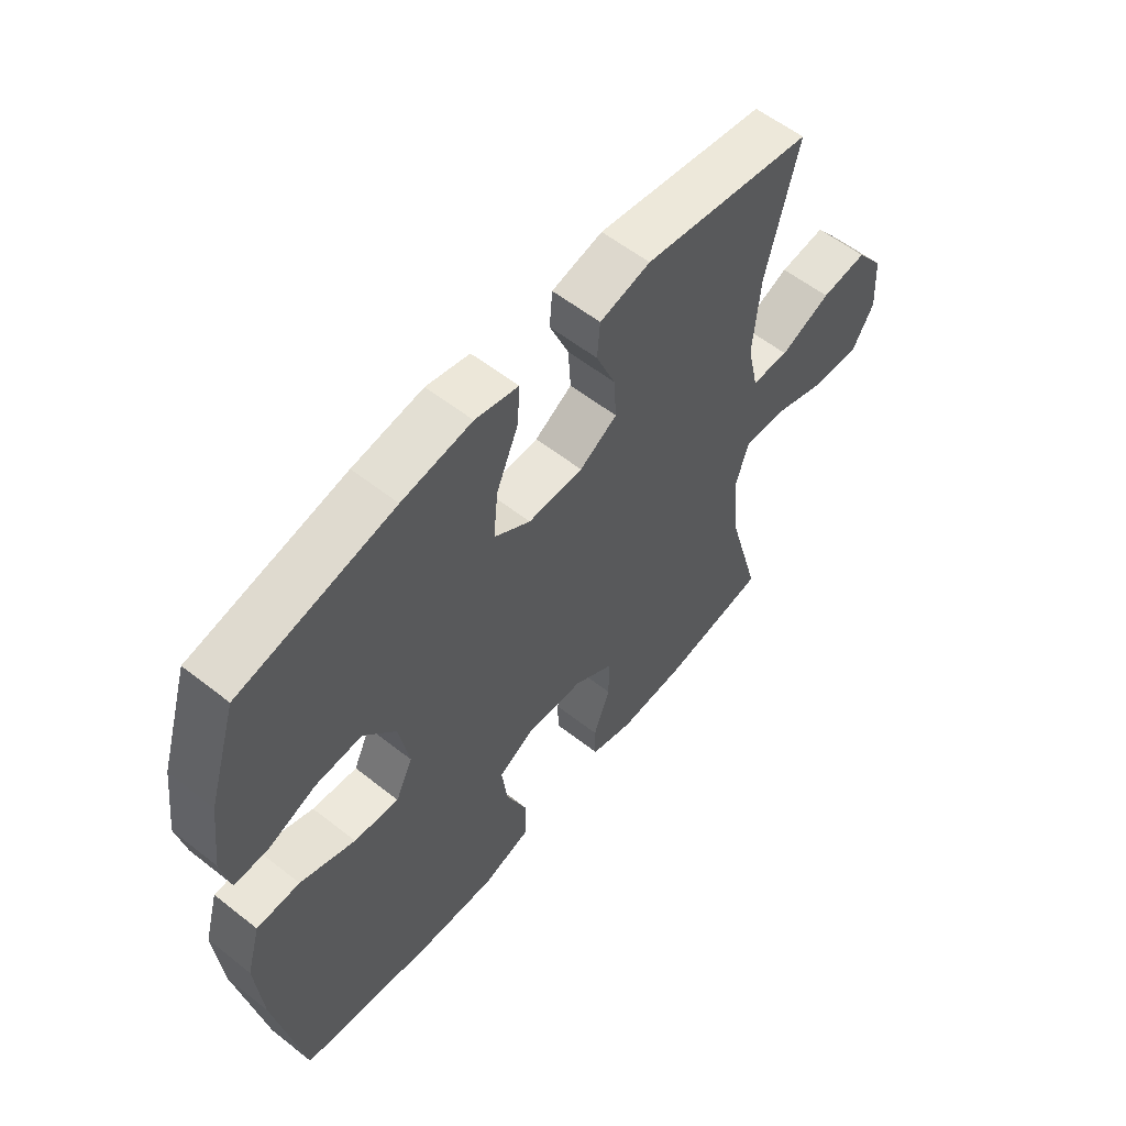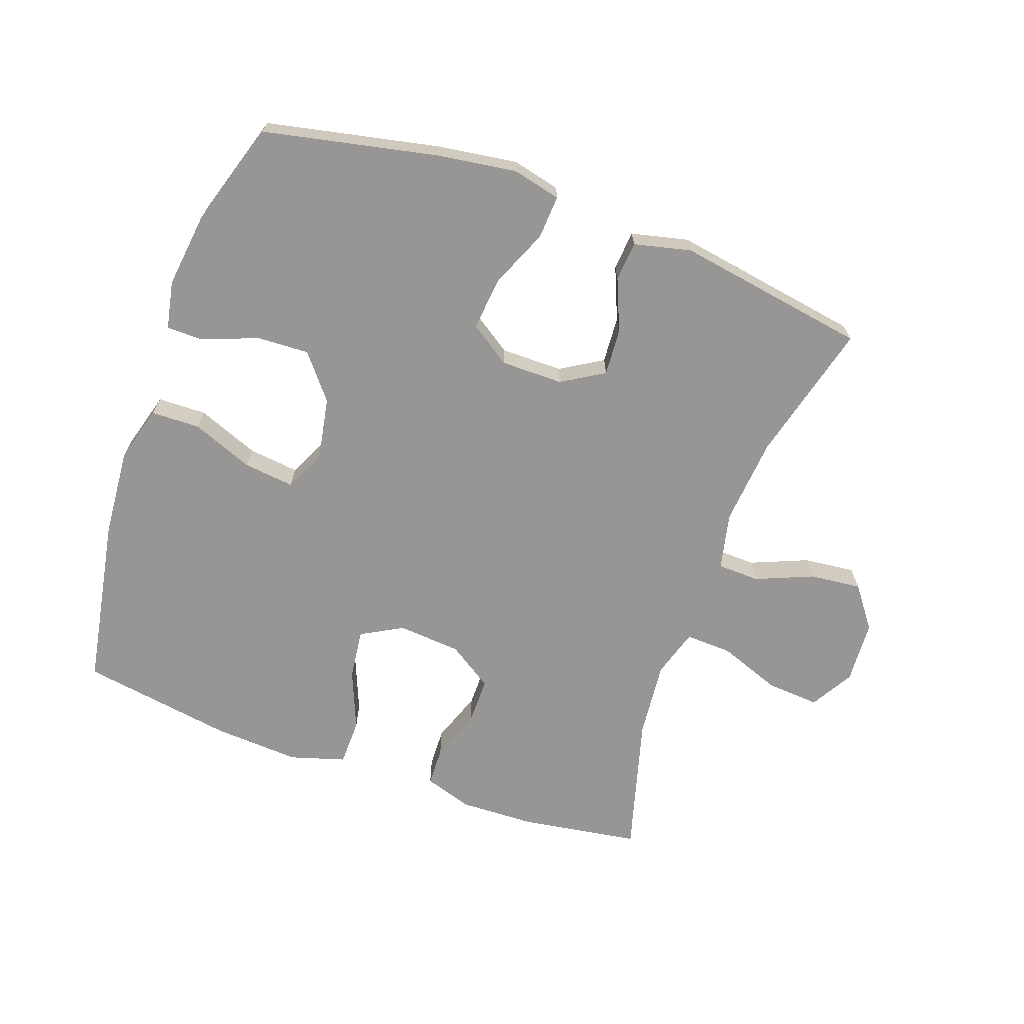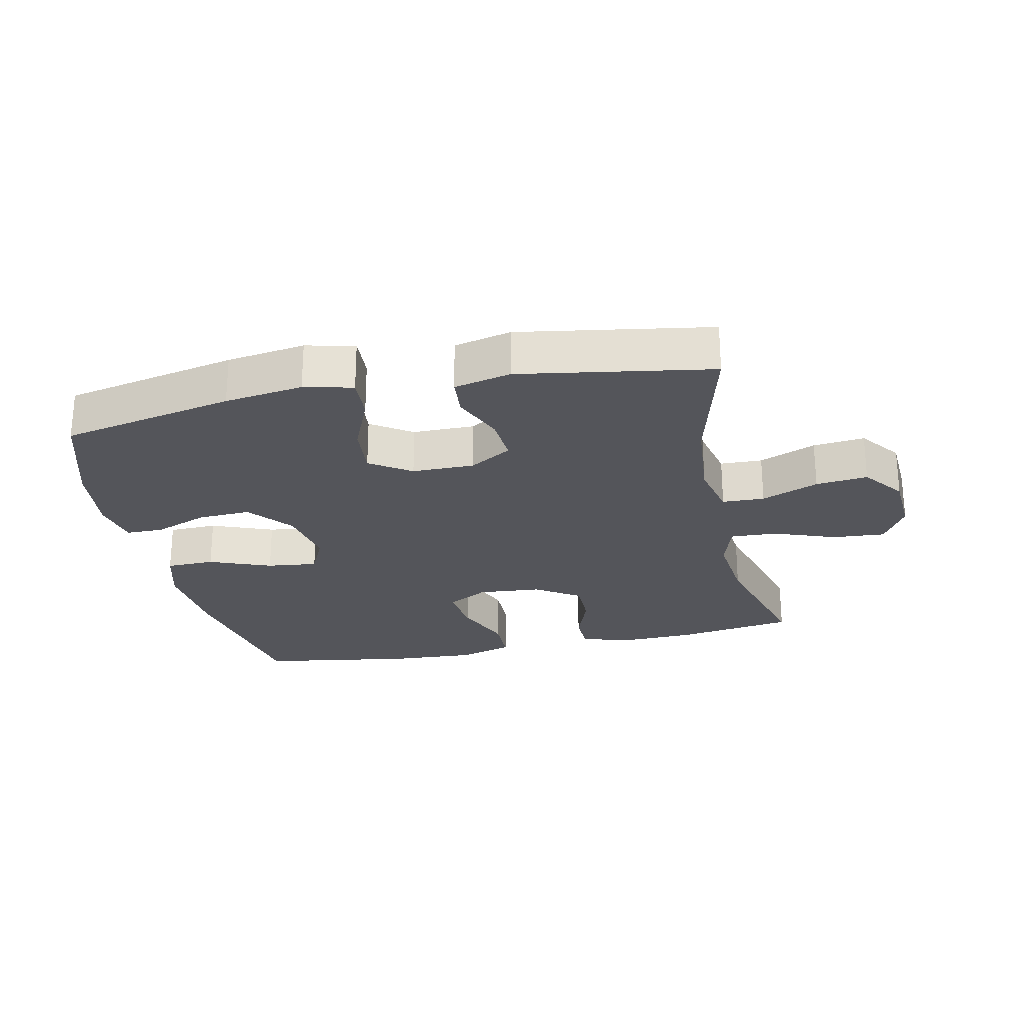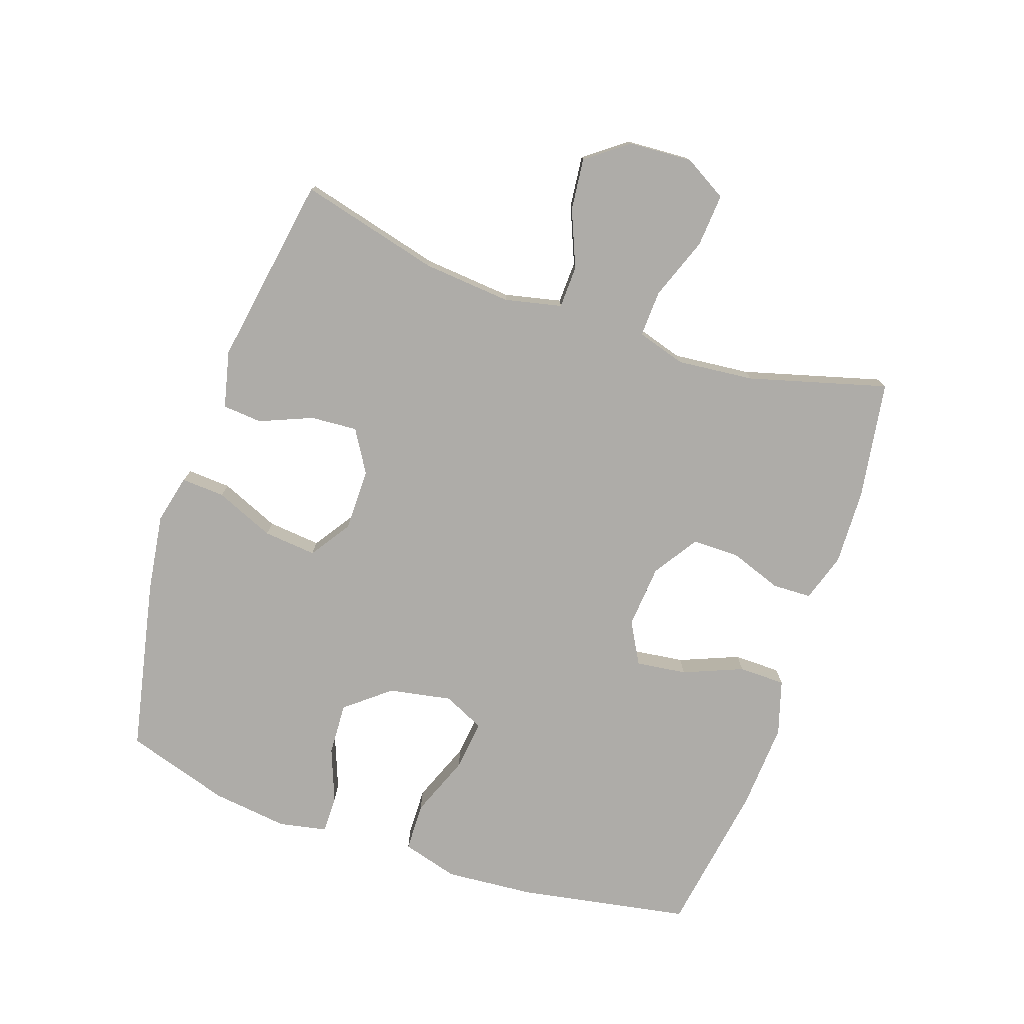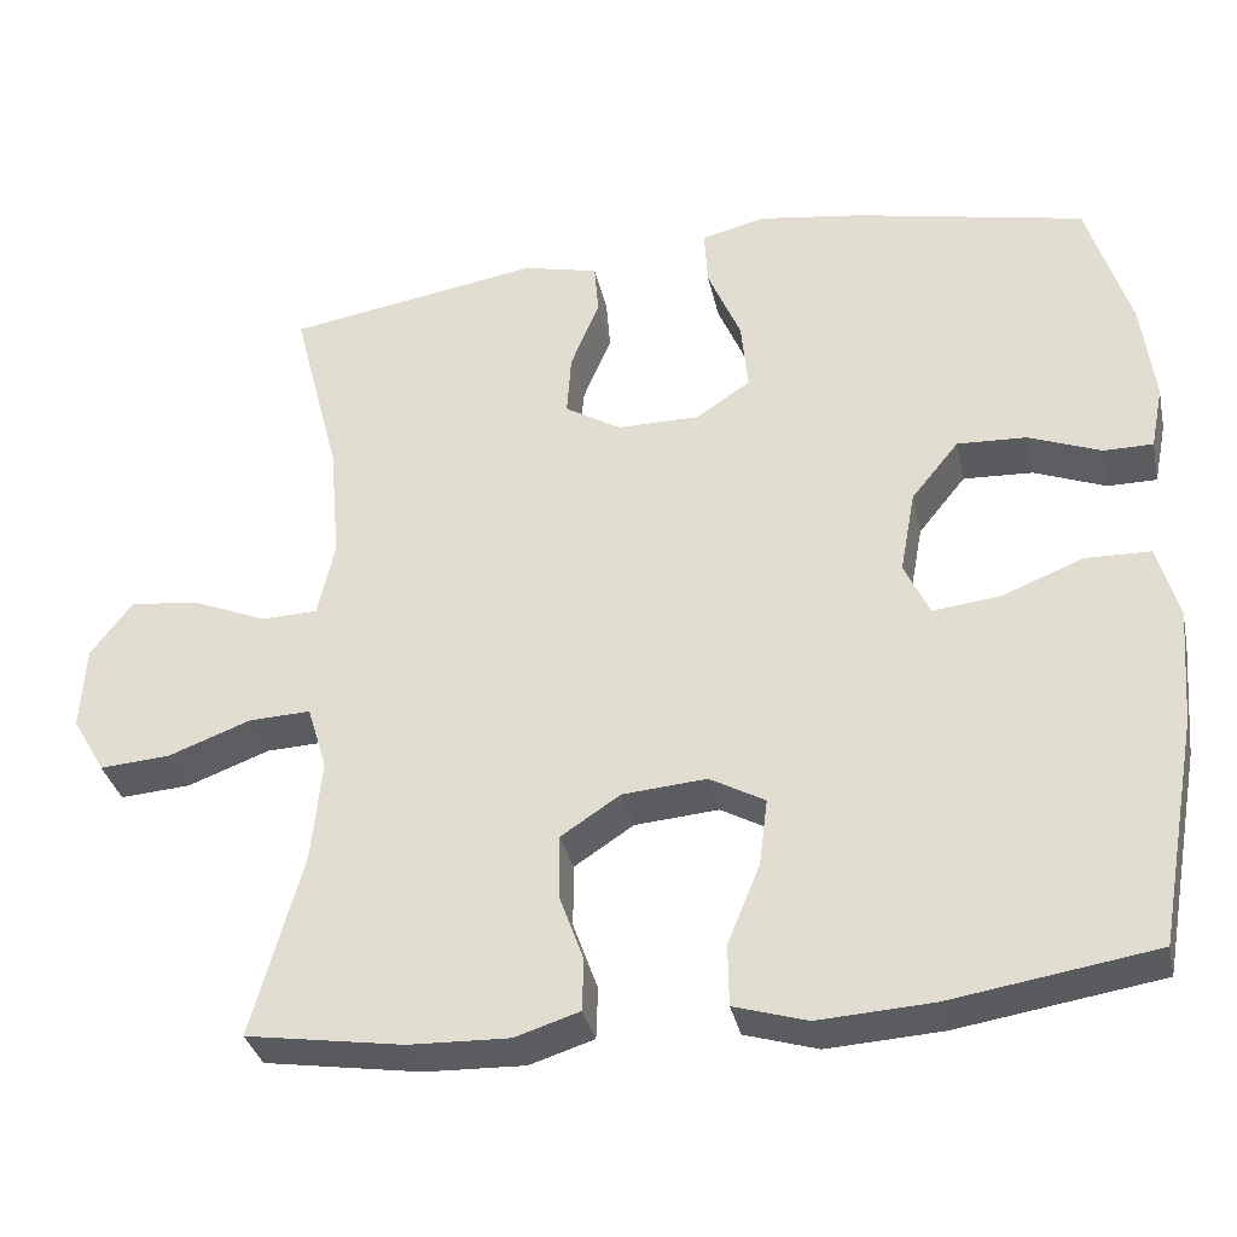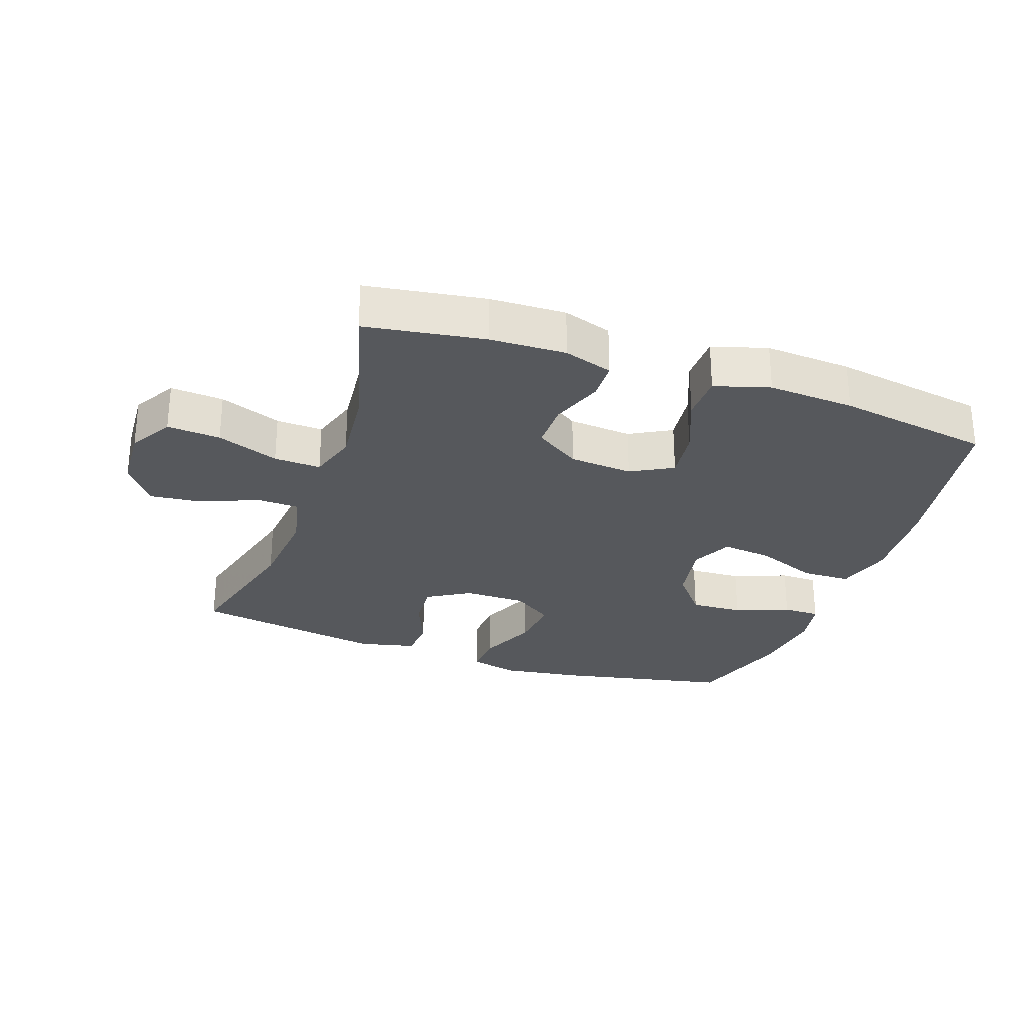
<metadata>
{"format":"obj","ext":"obj","renderer":"f3d","projection":"perspective","resolution":1024,"background":"white","views":[{"elev":57.7,"azim":-50.8,"up":"+Z"},{"elev":-68.0,"azim":-19.7,"up":"+Y"},{"elev":-25.0,"azim":12.1,"up":"+Y"},{"elev":-76.8,"azim":71.1,"up":"+Y"},{"elev":-34.0,"azim":-167.8,"up":"+Z"},{"elev":-28.2,"azim":160.6,"up":"+Y"}]}
</metadata>
<code>
v 0.5 0.07 0.5
v 0.444 0.07 0.281
v 0.432 0.07 0.143
v 0.452 0.07 0.054
v 0.518 0.07 0.052
v 0.607 0.07 0.089
v 0.688 0.07 0.098
v 0.737 0.07 0.033
v 0.743 0.07 -0.066
v 0.704 0.07 -0.133
v 0.621 0.07 -0.127
v 0.524 0.07 -0.091
v 0.451 0.07 -0.088
v 0.428 0.07 -0.164
v 0.44 0.07 -0.284
v 0.5 0.07 -0.5
v 0.315 0.07 -0.529
v 0.197 0.07 -0.533
v 0.121 0.07 -0.509
v 0.119 0.07 -0.448
v 0.148 0.07 -0.367
v 0.148 0.07 -0.293
v 0.078 0.07 -0.247
v -0.021 0.07 -0.239
v -0.086 0.07 -0.275
v -0.076 0.07 -0.354
v -0.038 0.07 -0.447
v -0.039 0.07 -0.52
v -0.125 0.07 -0.546
v -0.26 0.07 -0.538
v -0.5 0.07 -0.5
v -0.548 0.07 -0.232
v -0.559 0.07 -0.094
v -0.534 0.07 -0.006
v -0.458 0.07 -0.004
v -0.361 0.07 -0.042
v -0.282 0.07 -0.051
v -0.252 0.07 0.013
v -0.27 0.07 0.111
v -0.326 0.07 0.18
v -0.408 0.07 0.176
v -0.493 0.07 0.143
v -0.551 0.07 0.143
v -0.566 0.07 0.218
v -0.551 0.07 0.337
v -0.5 0.07 0.5
v -0.229 0.07 0.557
v -0.106 0.07 0.575
v -0.03 0.07 0.557
v -0.034 0.07 0.489
v -0.073 0.07 0.397
v -0.081 0.07 0.314
v -0.017 0.07 0.271
v 0.08 0.07 0.271
v 0.146 0.07 0.311
v 0.141 0.07 0.384
v 0.107 0.07 0.466
v 0.112 0.07 0.528
v 0.201 0.07 0.549
v 0.5 0 0.5
v 0.444 0 0.281
v 0.432 0 0.143
v 0.452 0 0.054
v 0.518 0 0.052
v 0.607 0 0.089
v 0.688 0 0.098
v 0.737 0 0.033
v 0.743 0 -0.066
v 0.704 0 -0.133
v 0.621 0 -0.127
v 0.524 0 -0.091
v 0.451 0 -0.088
v 0.428 0 -0.164
v 0.44 0 -0.284
v 0.5 0 -0.5
v 0.315 0 -0.529
v 0.197 0 -0.533
v 0.121 0 -0.509
v 0.119 0 -0.448
v 0.148 0 -0.367
v 0.148 0 -0.293
v 0.078 0 -0.247
v -0.021 0 -0.239
v -0.086 0 -0.275
v -0.076 0 -0.354
v -0.038 0 -0.447
v -0.039 0 -0.52
v -0.125 0 -0.546
v -0.26 0 -0.538
v -0.5 0 -0.5
v -0.548 0 -0.232
v -0.559 0 -0.094
v -0.534 0 -0.006
v -0.458 0 -0.004
v -0.361 0 -0.042
v -0.282 0 -0.051
v -0.252 0 0.013
v -0.27 0 0.111
v -0.326 0 0.18
v -0.408 0 0.176
v -0.493 0 0.143
v -0.551 0 0.143
v -0.566 0 0.218
v -0.551 0 0.337
v -0.5 0 0.5
v -0.229 0 0.557
v -0.106 0 0.575
v -0.03 0 0.557
v -0.034 0 0.489
v -0.073 0 0.397
v -0.081 0 0.314
v -0.017 0 0.271
v 0.08 0 0.271
v 0.146 0 0.311
v 0.141 0 0.384
v 0.107 0 0.466
v 0.112 0 0.528
v 0.201 0 0.549
f 59 1 2
f 58 59 2
f 57 58 2
f 56 57 2
f 55 56 2 3
f 54 55 3 4
f 53 54 4
f 49 50 51
f 48 49 51
f 47 48 51
f 46 47 51
f 45 46 51
f 44 45 51
f 43 44 51
f 42 43 51
f 41 42 51
f 40 41 51 52
f 39 40 52 53
f 34 35 36
f 33 34 36
f 32 33 36
f 31 32 36
f 30 31 36
f 29 30 36
f 28 29 36
f 27 28 36
f 26 27 36
f 25 26 36 37
f 24 25 37 38
f 19 20 21
f 18 19 21
f 17 18 21
f 16 17 21
f 15 16 21
f 14 15 21 22
f 13 14 22 23
f 10 11 12
f 9 10 12
f 8 9 12
f 7 8 12
f 6 7 12
f 5 6 12
f 4 5 12 13
f 38 39 53
f 24 38 53
f 23 24 53
f 13 23 53
f 4 13 53
f 61 60 118
f 61 118 117
f 61 117 116
f 61 116 115
f 62 61 115 114
f 63 62 114 113
f 63 113 112
f 110 109 108
f 110 108 107
f 110 107 106
f 110 106 105
f 110 105 104
f 110 104 103
f 110 103 102
f 110 102 101
f 110 101 100
f 111 110 100 99
f 112 111 99 98
f 95 94 93
f 95 93 92
f 95 92 91
f 95 91 90
f 95 90 89
f 95 89 88
f 95 88 87
f 95 87 86
f 95 86 85
f 96 95 85 84
f 97 96 84 83
f 80 79 78
f 80 78 77
f 80 77 76
f 80 76 75
f 80 75 74
f 81 80 74 73
f 82 81 73 72
f 71 70 69
f 71 69 68
f 71 68 67
f 71 67 66
f 71 66 65
f 71 65 64
f 72 71 64 63
f 112 98 97
f 112 97 83
f 112 83 82
f 112 82 72
f 112 72 63
f 1 60 61 2
f 2 61 62 3
f 3 62 63 4
f 4 63 64 5
f 5 64 65 6
f 6 65 66 7
f 7 66 67 8
f 8 67 68 9
f 9 68 69 10
f 10 69 70 11
f 11 70 71 12
f 12 71 72 13
f 13 72 73 14
f 14 73 74 15
f 15 74 75 16
f 16 75 76 17
f 17 76 77 18
f 18 77 78 19
f 19 78 79 20
f 20 79 80 21
f 21 80 81 22
f 22 81 82 23
f 23 82 83 24
f 24 83 84 25
f 25 84 85 26
f 26 85 86 27
f 27 86 87 28
f 28 87 88 29
f 29 88 89 30
f 30 89 90 31
f 31 90 91 32
f 32 91 92 33
f 33 92 93 34
f 34 93 94 35
f 35 94 95 36
f 36 95 96 37
f 37 96 97 38
f 38 97 98 39
f 39 98 99 40
f 40 99 100 41
f 41 100 101 42
f 42 101 102 43
f 43 102 103 44
f 44 103 104 45
f 45 104 105 46
f 46 105 106 47
f 47 106 107 48
f 48 107 108 49
f 49 108 109 50
f 50 109 110 51
f 51 110 111 52
f 52 111 112 53
f 53 112 113 54
f 54 113 114 55
f 55 114 115 56
f 56 115 116 57
f 57 116 117 58
f 58 117 118 59
f 59 118 60 1

</code>
